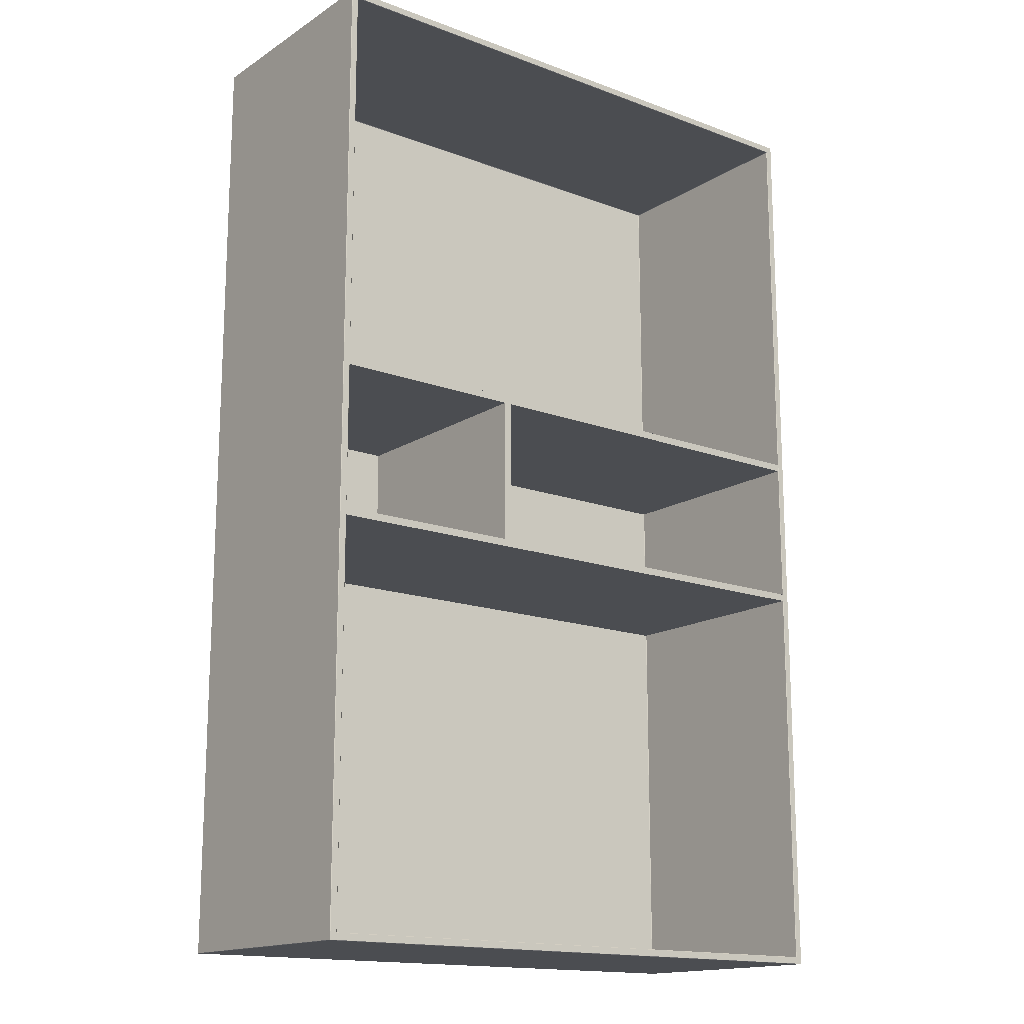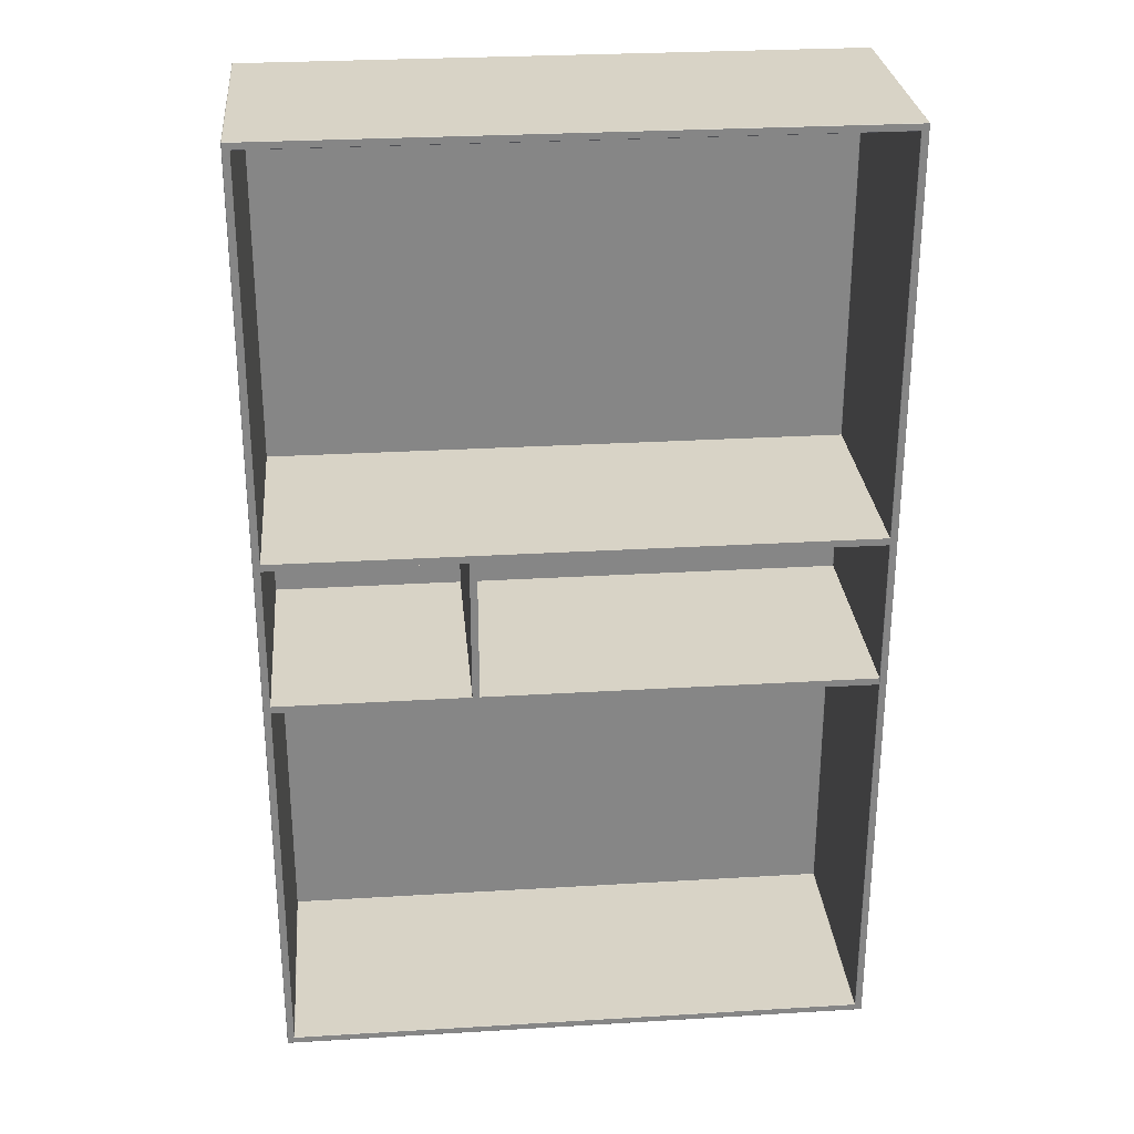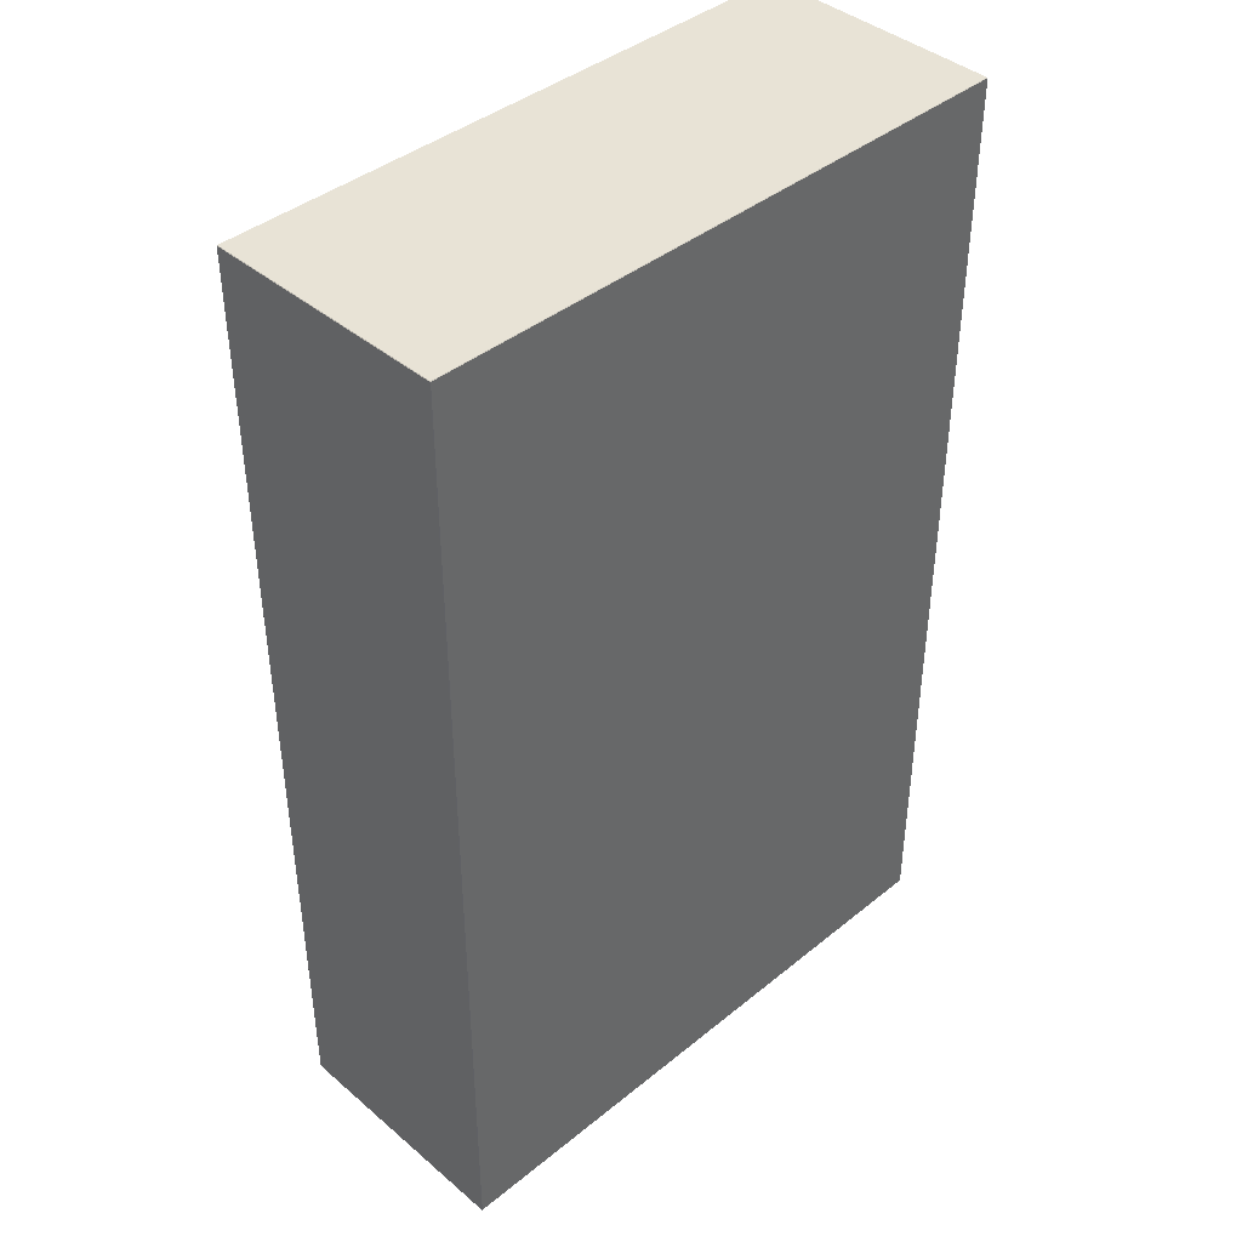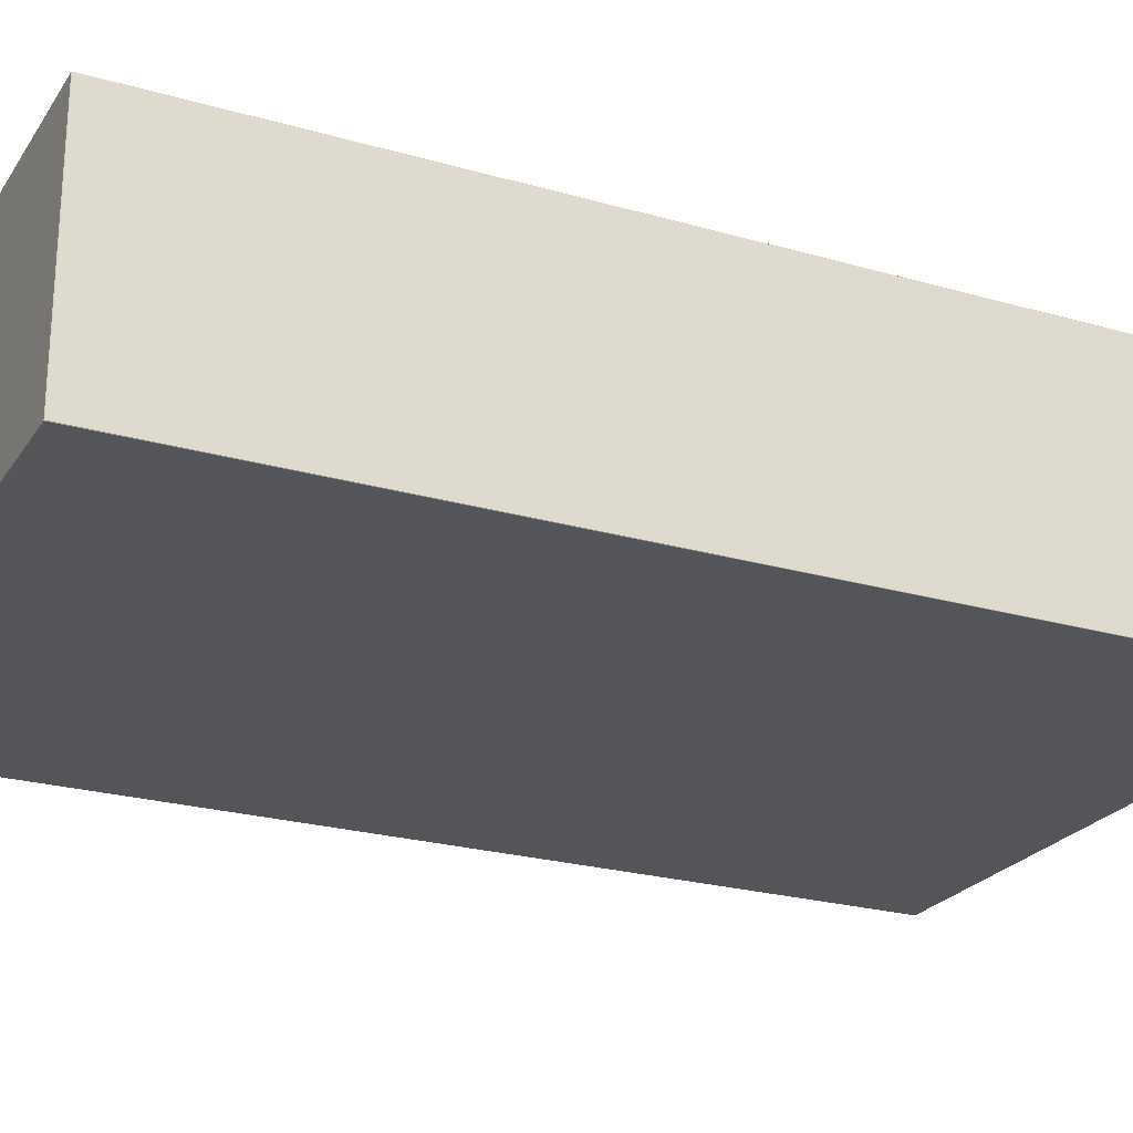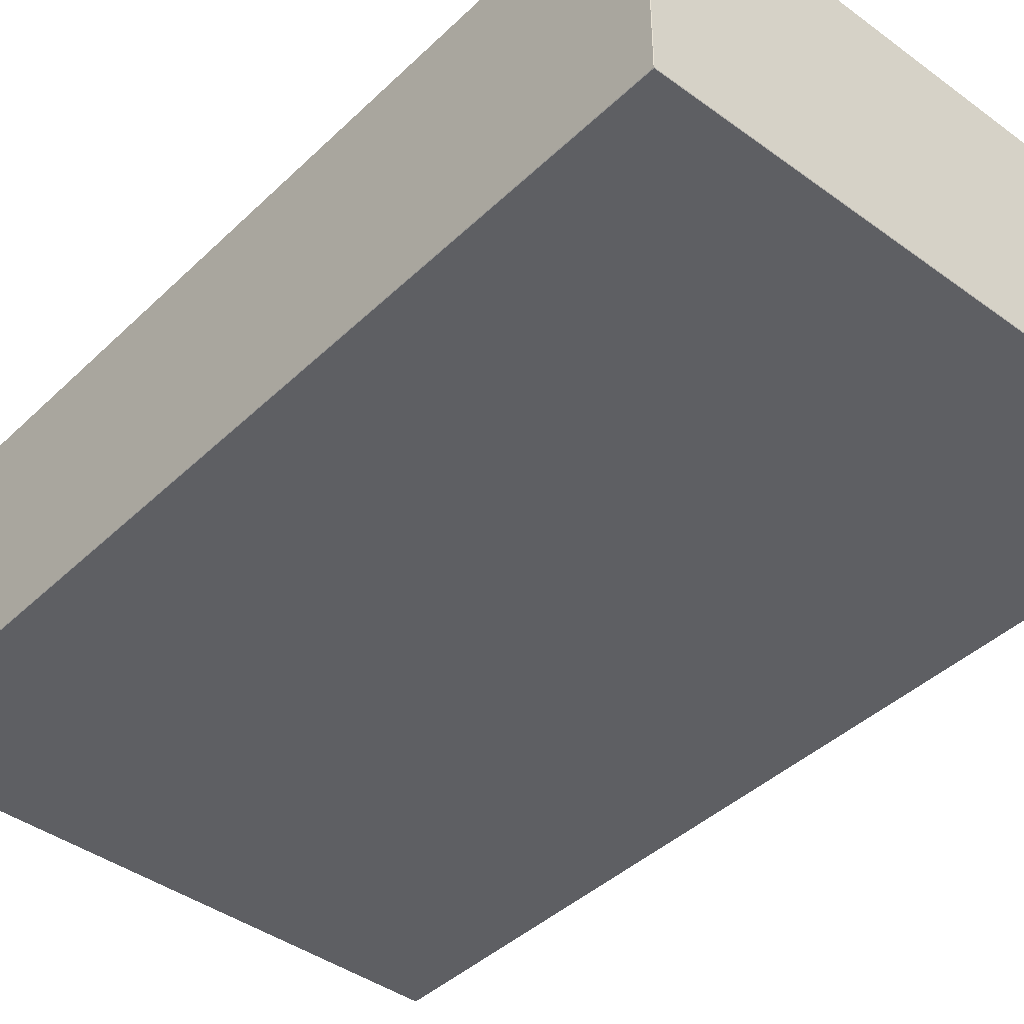
<metadata>
{"format":"obj","ext":"obj","renderer":"f3d","projection":"perspective","resolution":1024,"background":"white","views":[{"elev":-15.8,"azim":-37.8,"up":"+Y"},{"elev":28.2,"azim":-5.2,"up":"+Y"},{"elev":41.4,"azim":135.6,"up":"+Y"},{"elev":-24.0,"azim":64.5,"up":"+Z"},{"elev":-41.9,"azim":138.7,"up":"+Z"}]}
</metadata>
<code>
v 2.24e+04 2998 0
v 2.24e+04 5396 0
v 2.388e+04 5380 0
v 2.241e+04 5380 0
v 2.39e+04 5396 0
v 2.39e+04 2998 0
v 2.241e+04 5378 0
v 2.241e+04 3016 0
v 2.388e+04 3016 0
v 2.388e+04 5378 0
v 2.241e+04 3014 0
v 2.388e+04 3014 0
v 2.241e+04 5379 0
v 2.388e+04 5379 0
v 2.241e+04 3015 0
v 2.388e+04 3015 0
v 2.39e+04 5397 -1
v 2.24e+04 5397 -1
v 2.24e+04 5397 -599
v 2.39e+04 5397 -599
v 2.39e+04 5396 -599
v 2.39e+04 2998 -599
v 2.39e+04 5396 -1
v 2.39e+04 2998 -1
v 2.24e+04 2997 -1
v 2.39e+04 2997 -1
v 2.24e+04 2997 -599
v 2.39e+04 2997 -599
v 2.24e+04 2998 -599
v 2.24e+04 5396 -599
v 2.24e+04 2998 -1
v 2.24e+04 5396 -1
v 2.24e+04 5396 -600
v 2.39e+04 5396 -600
v 2.39e+04 2998 -600
v 2.24e+04 2998 -600
v 2.388e+04 5379 -581
v 2.388e+04 5379 -1
v 2.241e+04 5379 -581
v 2.241e+04 5379 -1
v 2.388e+04 5378 -1
v 2.388e+04 5378 -581
v 2.388e+04 4397 -1
v 2.388e+04 4397 -581
v 2.241e+04 3015 -1
v 2.388e+04 3015 -1
v 2.241e+04 3015 -581
v 2.388e+04 3015 -581
v 2.241e+04 5378 -581
v 2.241e+04 5378 -1
v 2.241e+04 4397 -581
v 2.241e+04 4397 -1
v 2.291e+04 4379 -582
v 2.388e+04 4379 -582
v 2.291e+04 4015 -582
v 2.388e+04 4015 -582
v 2.24e+04 5396 0
v 2.39e+04 5396 0
v 2.39e+04 5397 -1
v 2.24e+04 5397 -1
v 2.24e+04 2998 0
v 2.24e+04 5396 0
v 2.24e+04 5396 -1
v 2.24e+04 2998 -1
v 2.39e+04 2998 0
v 2.24e+04 2998 0
v 2.24e+04 2997 -1
v 2.39e+04 2997 -1
v 2.315e+04 2998 -0.25
v 2.277e+04 2998 -0.25
v 2.315e+04 2998 -0.125
v 2.277e+04 2998 -0.125
v 2.258e+04 2998 -0.125
v 2.277e+04 2998 -0.0625
v 2.258e+04 2998 -0.0625
v 2.249e+04 2998 -0.0625
v 2.258e+04 2998 -0.03125
v 2.249e+04 2998 -0.03125
v 2.244e+04 2998 -0.03125
v 2.249e+04 2998 -0.01562
v 2.244e+04 2998 -0.01562
v 2.315e+04 2997 -0.75
v 2.315e+04 2997 -0.875
v 2.277e+04 2997 -0.75
v 2.277e+04 2997 -0.875
v 2.277e+04 2997 -0.9375
v 2.258e+04 2997 -0.875
v 2.258e+04 2997 -0.9375
v 2.258e+04 2997 -0.9688
v 2.249e+04 2997 -0.9375
v 2.249e+04 2997 -0.9688
v 2.249e+04 2997 -0.9844
v 2.244e+04 2997 -0.9688
v 2.244e+04 2997 -0.9844
v 2.352e+04 2997 -0.75
v 2.352e+04 2997 -0.875
v 2.352e+04 2997 -0.9375
v 2.371e+04 2997 -0.875
v 2.371e+04 2997 -0.9375
v 2.371e+04 2997 -0.9688
v 2.381e+04 2997 -0.9375
v 2.381e+04 2997 -0.9688
v 2.381e+04 2997 -0.9844
v 2.385e+04 2997 -0.9688
v 2.385e+04 2997 -0.9844
v 2.385e+04 2997 -0.9922
v 2.388e+04 2997 -0.9844
v 2.388e+04 2997 -0.9922
v 2.352e+04 2998 -0.25
v 2.352e+04 2998 -0.125
v 2.352e+04 2998 -0.0625
v 2.371e+04 2998 -0.125
v 2.371e+04 2998 -0.0625
v 2.371e+04 2998 -0.03125
v 2.381e+04 2998 -0.0625
v 2.381e+04 2998 -0.03125
v 2.381e+04 2998 -0.01562
v 2.385e+04 2998 -0.03125
v 2.385e+04 2998 -0.01562
v 2.385e+04 2998 -0.007812
v 2.388e+04 2998 -0.01562
v 2.388e+04 2998 -0.007812
v 2.39e+04 5396 0
v 2.39e+04 2998 0
v 2.39e+04 2998 -1
v 2.39e+04 5396 -1
v 2.24e+04 5397 -1
v 2.24e+04 5397 -599
v 2.24e+04 5396 -599
v 2.24e+04 5396 -1
v 2.39e+04 5397 -599
v 2.24e+04 5397 -599
v 2.24e+04 5396 -600
v 2.39e+04 5396 -600
v 2.39e+04 5397 -599
v 2.39e+04 5397 -1
v 2.39e+04 5396 -1
v 2.39e+04 5396 -599
v 2.39e+04 2998 -599
v 2.39e+04 5396 -599
v 2.39e+04 5396 -600
v 2.39e+04 2998 -600
v 2.39e+04 2998 -599
v 2.39e+04 2998 -1
v 2.39e+04 2997 -1
v 2.39e+04 2997 -599
v 2.24e+04 2997 -599
v 2.39e+04 2997 -599
v 2.39e+04 2998 -600
v 2.24e+04 2998 -600
v 2.24e+04 2997 -599
v 2.24e+04 2997 -1
v 2.24e+04 2998 -1
v 2.24e+04 2998 -599
v 2.24e+04 5396 -599
v 2.24e+04 2998 -599
v 2.24e+04 2998 -600
v 2.24e+04 5396 -600
v 2.241e+04 5379 -1
v 2.241e+04 5379 -581
v 2.241e+04 5378 -581
v 2.241e+04 5378 -1
v 2.388e+04 5379 -581
v 2.241e+04 5379 -581
v 2.241e+04 5378 -582
v 2.388e+04 5378 -582
v 2.388e+04 5379 -581
v 2.388e+04 5379 -1
v 2.388e+04 5378 -1
v 2.388e+04 5378 -581
v 2.388e+04 4397 -582
v 2.388e+04 5378 -581
v 2.388e+04 5378 -582
v 2.388e+04 4397 -581
v 2.388e+04 3016 -581
v 2.388e+04 3016 -1
v 2.388e+04 3015 -1
v 2.388e+04 3015 -581
v 2.241e+04 3015 -581
v 2.388e+04 3015 -581
v 2.388e+04 3016 -582
v 2.241e+04 3016 -582
v 2.241e+04 3015 -581
v 2.241e+04 3015 -1
v 2.241e+04 3016 -1
v 2.241e+04 3016 -581
v 2.241e+04 4397 -582
v 2.241e+04 5378 -581
v 2.241e+04 5378 -582
v 2.241e+04 4397 -581
v 2.241e+04 5380 0
v 2.388e+04 5380 0
v 2.388e+04 5379 -1
v 2.241e+04 5379 -1
v 2.241e+04 3016 0
v 2.241e+04 5378 0
v 2.241e+04 3997 -1
v 2.241e+04 3016 -1
v 2.241e+04 5378 -1
v 2.241e+04 4397 -1
v 2.241e+04 4379 -1
v 2.241e+04 4015 -1
v 2.388e+04 3014 0
v 2.241e+04 3014 0
v 2.241e+04 3015 -1
v 2.388e+04 3015 -1
v 2.388e+04 5378 0
v 2.388e+04 3016 0
v 2.388e+04 4397 -1
v 2.388e+04 5378 -1
v 2.388e+04 3016 -1
v 2.388e+04 3997 -1
v 2.388e+04 4015 -1
v 2.388e+04 4379 -1
v 2.24e+04 5397 -1
v 2.24e+04 5396 -1
v 2.24e+04 5396 0
v 2.24e+04 5396 -1
v 2.24e+04 2998 -1
v 2.24e+04 2997 -1
v 2.24e+04 2998 0
v 2.24e+04 2997 -1
v 2.39e+04 2997 -1
v 2.39e+04 2998 -1
v 2.39e+04 2998 0
v 2.39e+04 2998 -1
v 2.39e+04 5396 -1
v 2.39e+04 5397 -1
v 2.39e+04 5396 0
v 2.39e+04 5397 -1
v 2.24e+04 5397 -599
v 2.24e+04 5396 -600
v 2.24e+04 5396 -599
v 2.24e+04 5396 -600
v 2.39e+04 5396 -600
v 2.39e+04 5396 -599
v 2.39e+04 5397 -599
v 2.39e+04 5396 -599
v 2.39e+04 2998 -600
v 2.39e+04 2997 -599
v 2.39e+04 2998 -599
v 2.39e+04 2997 -599
v 2.24e+04 2998 -600
v 2.24e+04 2998 -599
v 2.24e+04 2998 -599
v 2.24e+04 2997 -599
v 2.24e+04 2998 -599
v 2.241e+04 5379 -581
v 2.241e+04 5378 -582
v 2.241e+04 5378 -581
v 2.241e+04 5378 -582
v 2.388e+04 5378 -582
v 2.388e+04 5378 -581
v 2.388e+04 5379 -581
v 2.388e+04 5378 -581
v 2.388e+04 3016 -582
v 2.388e+04 3015 -581
v 2.388e+04 3016 -581
v 2.388e+04 3015 -581
v 2.241e+04 3016 -582
v 2.241e+04 3016 -581
v 2.241e+04 3016 -581
v 2.241e+04 3015 -581
v 2.241e+04 3016 -581
v 2.241e+04 5379 -1
v 2.241e+04 5380 0
v 2.241e+04 5378 -1
v 2.241e+04 5378 0
v 2.241e+04 5379 0
v 2.388e+04 5379 -1
v 2.388e+04 5380 0
v 2.388e+04 5378 -1
v 2.388e+04 5378 0
v 2.388e+04 5379 0
v 2.241e+04 3016 -1
v 2.241e+04 3016 0
v 2.241e+04 3015 -1
v 2.241e+04 3014 0
v 2.241e+04 3015 0
v 2.388e+04 3015 -1
v 2.388e+04 3014 0
v 2.388e+04 3016 -1
v 2.388e+04 3016 0
v 2.388e+04 3015 0
v 2.388e+04 4397 -1
v 2.388e+04 4397 -581
v 2.241e+04 4397 -581
v 2.241e+04 4397 -1
v 2.388e+04 4397 -582
v 2.241e+04 4397 -582
v 2.291e+04 4379 -1
v 2.291e+04 4379 -582
v 2.388e+04 4379 -1
v 2.388e+04 4379 -581
v 2.388e+04 4379 -582
v 2.291e+04 4015 -1
v 2.388e+04 4015 -1
v 2.289e+04 4015 -1
v 2.388e+04 3997 -1
v 2.241e+04 3997 -1
v 2.241e+04 4015 -1
v 2.289e+04 4015 -1
v 2.289e+04 4015 -582
v 2.241e+04 4015 -581
v 2.241e+04 4015 -1
v 2.241e+04 4015 -582
v 2.291e+04 4015 -1
v 2.291e+04 4379 -1
v 2.291e+04 4015 -582
v 2.291e+04 4379 -582
v 2.291e+04 4015 -1
v 2.289e+04 4015 -1
v 2.291e+04 4379 -1
v 2.289e+04 4379 -1
v 2.289e+04 4015 -1
v 2.289e+04 4379 -1
v 2.289e+04 4015 -582
v 2.289e+04 4379 -582
v 2.291e+04 4015 -1
v 2.291e+04 4015 -582
v 2.388e+04 4015 -1
v 2.388e+04 4015 -581
v 2.388e+04 4015 -582
v 2.289e+04 4379 -1
v 2.289e+04 4379 -582
v 2.241e+04 4379 -581
v 2.241e+04 4379 -1
v 2.241e+04 4379 -582
v 2.388e+04 4379 -1
v 2.388e+04 4379 -581
v 2.388e+04 4015 -581
v 2.388e+04 4015 -1
v 2.388e+04 3997 -581
v 2.388e+04 3016 -581
v 2.388e+04 3016 -1
v 2.388e+04 3997 -1
v 2.241e+04 3997 -1
v 2.241e+04 3016 -1
v 2.241e+04 3016 -581
v 2.241e+04 3997 -581
v 2.241e+04 4015 -1
v 2.241e+04 4015 -581
v 2.241e+04 4379 -581
v 2.241e+04 4379 -1
v 2.388e+04 3016 -582
v 2.241e+04 3016 -582
v 2.388e+04 3997 -582
v 2.241e+04 3997 -582
v 2.241e+04 5378 -582
v 2.388e+04 5378 -582
v 2.241e+04 4397 -582
v 2.388e+04 4397 -582
v 2.289e+04 4379 -582
v 2.289e+04 4015 -582
v 2.241e+04 4015 -582
v 2.241e+04 4379 -582
v 2.388e+04 3997 -581
v 2.388e+04 3016 -581
v 2.388e+04 3997 -582
v 2.388e+04 3016 -582
v 2.388e+04 4015 -582
v 2.388e+04 4379 -581
v 2.388e+04 4015 -581
v 2.388e+04 4379 -582
v 2.241e+04 4379 -582
v 2.241e+04 4015 -581
v 2.241e+04 4015 -582
v 2.241e+04 4379 -581
v 2.241e+04 3997 -581
v 2.241e+04 3016 -581
v 2.241e+04 3016 -582
v 2.241e+04 3997 -582
v 2.291e+04 4379 -1
v 2.388e+04 4379 -1
v 2.289e+04 4379 -1
v 2.388e+04 4397 -1
v 2.241e+04 4397 -1
v 2.241e+04 4379 -1
v 2.388e+04 3997 -1
v 2.388e+04 3997 -581
v 2.241e+04 3997 -581
v 2.241e+04 3997 -1
v 2.388e+04 3997 -582
v 2.241e+04 3997 -582
f 1 7 2
f 13 2 7
f 2 13 4
f 4 3 2
f 15 8 1
f 7 1 8
f 1 11 15
f 11 1 6 12
f 5 3 14
f 5 10 9 6
f 14 10 5
f 5 2 3
f 6 16 12
f 16 6 9
f 19 17 20
f 17 19 18
f 22 21 23 24
f 27 28 26 25
f 31 32 30
f 30 29 31
f 35 36 33
f 33 34 35
f 37 38 40 39
f 44 43 41 42
f 47 45 46 48
f 49 50 52 51
f 53 55 56 54
f 60 57 58 59
f 64 61 62 63
f 69 109 110 71
f 110 112 113 111
f 113 115 116 114
f 116 118 119 117
f 119 121 122 120
f 70 69 71 72
f 73 72 74 75
f 76 75 77 78
f 79 78 80 81
f 94 92 91 93
f 91 89 88 90
f 88 86 85 87
f 85 83 82 84
f 106 108 107 105
f 103 105 104 102
f 100 102 101 99
f 97 99 98 96
f 83 96 95 82
f 122 65 120
f 80 117 120
f 121 65 122
f 118 121 119
f 117 119 120
f 118 104 107 121
f 117 80 77 114
f 121 107 68 65
f 117 114 116
f 118 116 115
f 115 113 112
f 71 110 111
f 111 113 114
f 109 112 110
f 74 111 114 77
f 112 98 101 115
f 120 65 66
f 104 118 115 101
f 104 105 107
f 106 68 108
f 107 108 68
f 105 103 106
f 106 67 68
f 101 102 104
f 98 112 109 95
f 98 99 101
f 98 95 96
f 95 109 69 82
f 100 103 102
f 99 97 100
f 103 92 106
f 92 103 100 89
f 75 74 77
f 72 73 70
f 72 71 74
f 70 84 82 69
f 74 71 111
f 81 80 66
f 79 81 66
f 73 75 76
f 87 73 76 90
f 78 79 76
f 79 93 90 76
f 93 79 66 67
f 80 78 77
f 66 80 120
f 84 70 73 87
f 96 83 97
f 97 83 86
f 85 86 83
f 87 85 84
f 89 100 97 86
f 86 88 89
f 93 91 90
f 90 88 87
f 92 89 91
f 92 94 67
f 93 67 94
f 67 106 92
f 126 123 124 125
f 130 127 128 129
f 134 133 132 131
f 138 135 136 137
f 142 141 140 139
f 146 143 144 145
f 150 149 148 147
f 154 151 152 153
f 158 157 156 155
f 162 161 160 159
f 166 163 164 165
f 170 169 168 167
f 171 174 172 173
f 178 177 176 175
f 182 179 180 181
f 186 185 184 183
f 189 188 190 187
f 194 193 192 191
f 197 195 198
f 195 197 202
f 202 201 195
f 200 196 201
f 195 201 196
f 196 200 199
f 206 205 204 203
f 209 207 210
f 207 209 214
f 207 214 213 208
f 212 208 213
f 208 212 211
f 216 217 215
f 220 221 219
f 224 225 223
f 228 229 227
f 232 233 231
f 236 235 237
f 240 239 241
f 243 246 245
f 249 248 250
f 253 254 252
f 257 258 256
f 260 262 263
f 269 265 266
f 268 267 269
f 265 269 267
f 274 271 270
f 273 274 272
f 270 272 274
f 279 275 276
f 278 277 279
f 275 279 277
f 284 280 281
f 283 282 284
f 280 284 282
f 289 290 287 286
f 286 287 288 285
f 294 291 292
f 295 294 292
f 293 291 294
f 297 296 299
f 300 299 296
f 301 300 298
f 296 298 300
f 306 304 305
f 303 306 305 302
f 308 307 309 310
f 312 311 313 314
f 316 318 317 315
f 322 320 319
f 323 320 322
f 321 322 319
f 328 327 326
f 325 324 327 328
f 331 332 329 330
f 334 335 336 333
f 340 337 338 339
f 343 344 341 342
f 345 348 346
f 348 345 347
f 349 351 352 350
f 354 353 356 355
f 360 358 357 359
f 361 363 362 364
f 365 368 366 367
f 372 369 370 371
f 374 376 373
f 377 373 376
f 378 375 377
f 373 377 375
f 381 384 383 380
f 380 379 382 381

</code>
